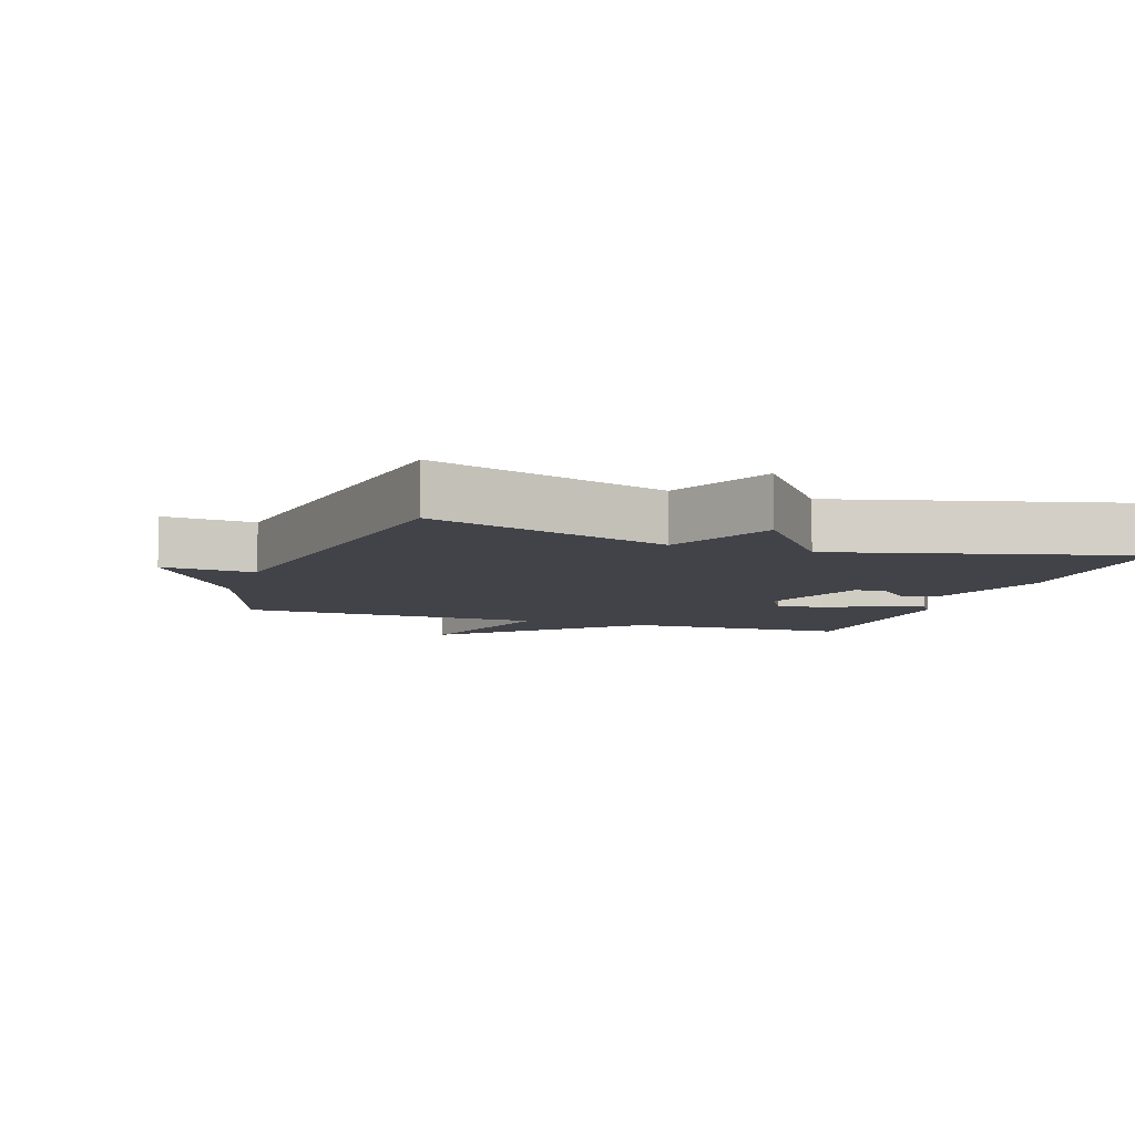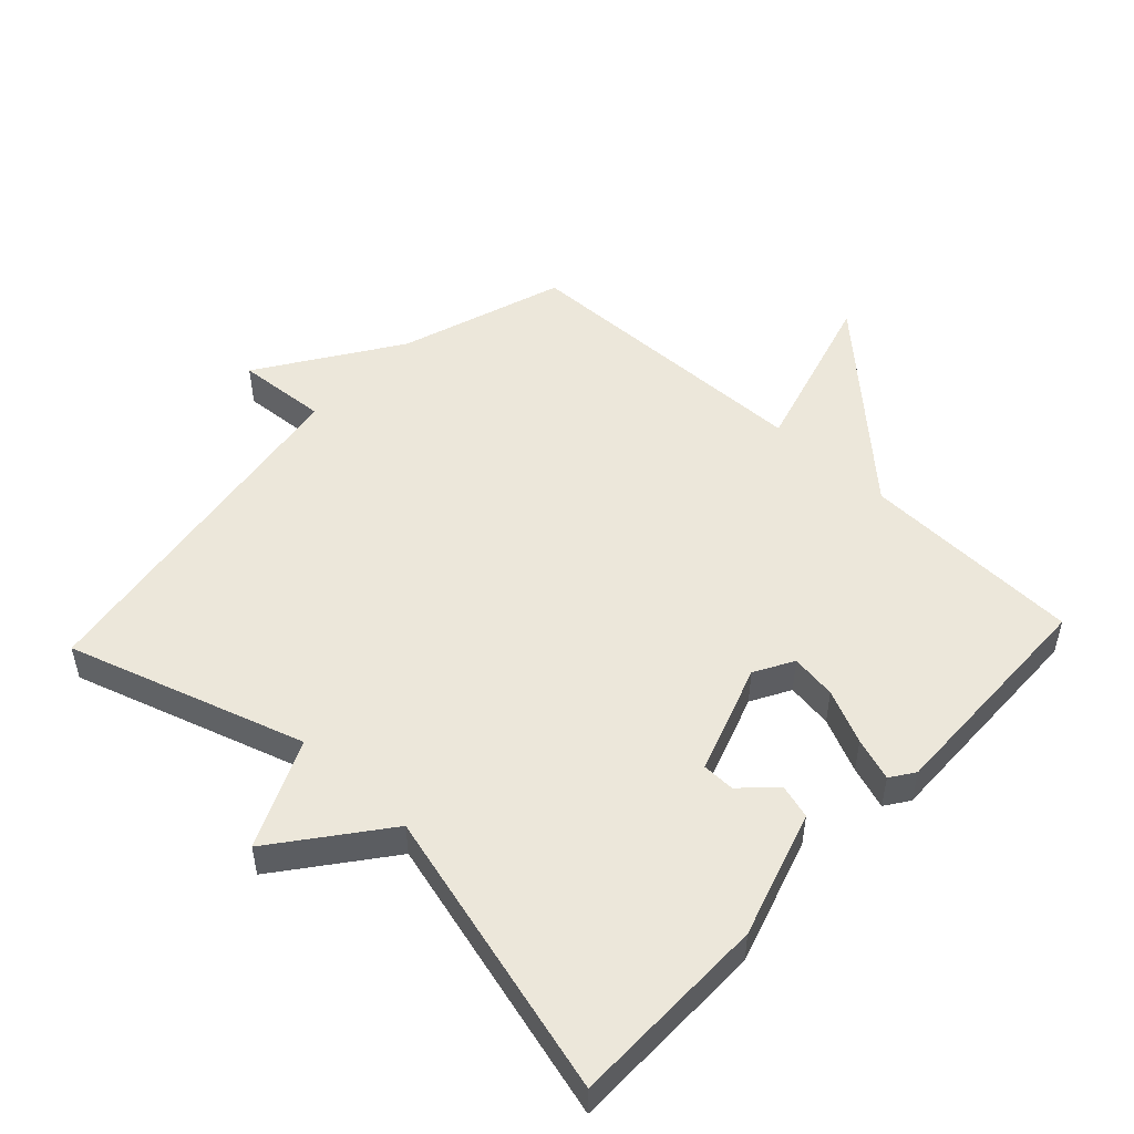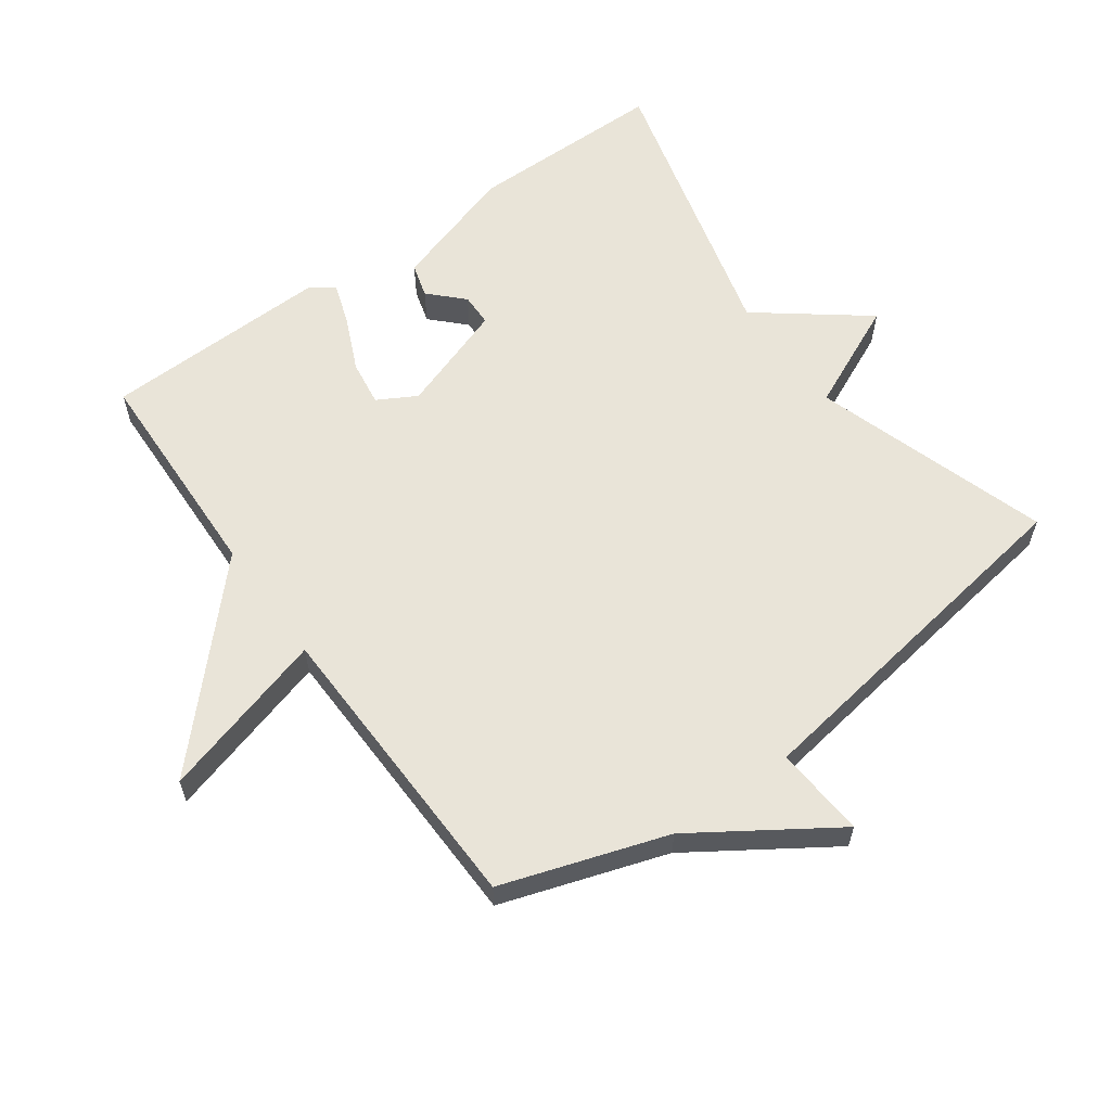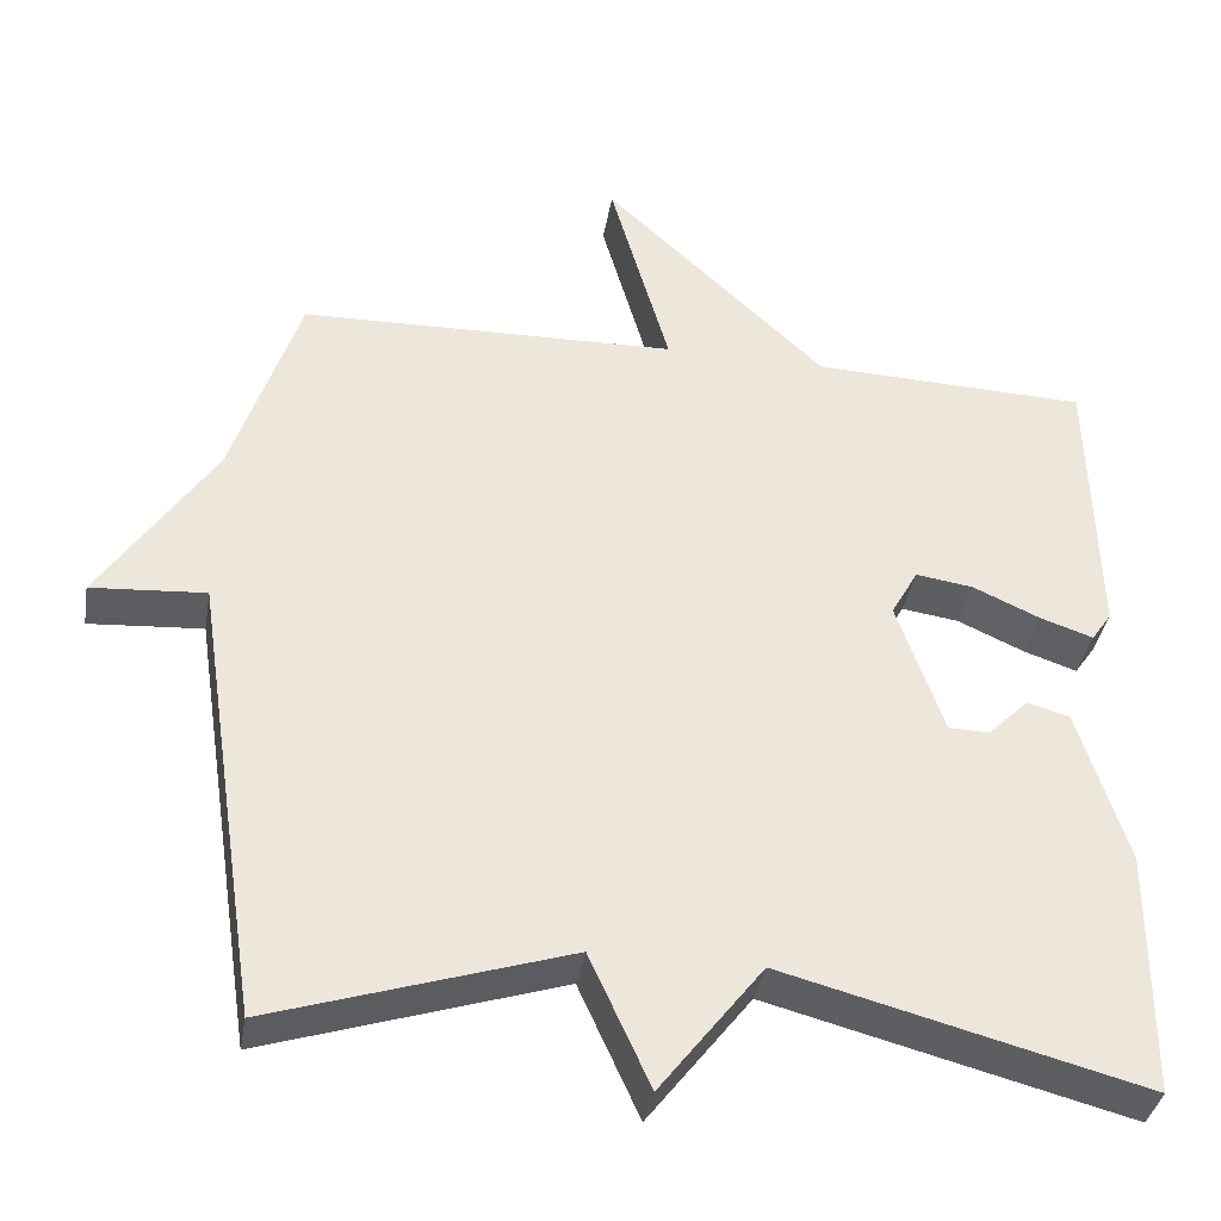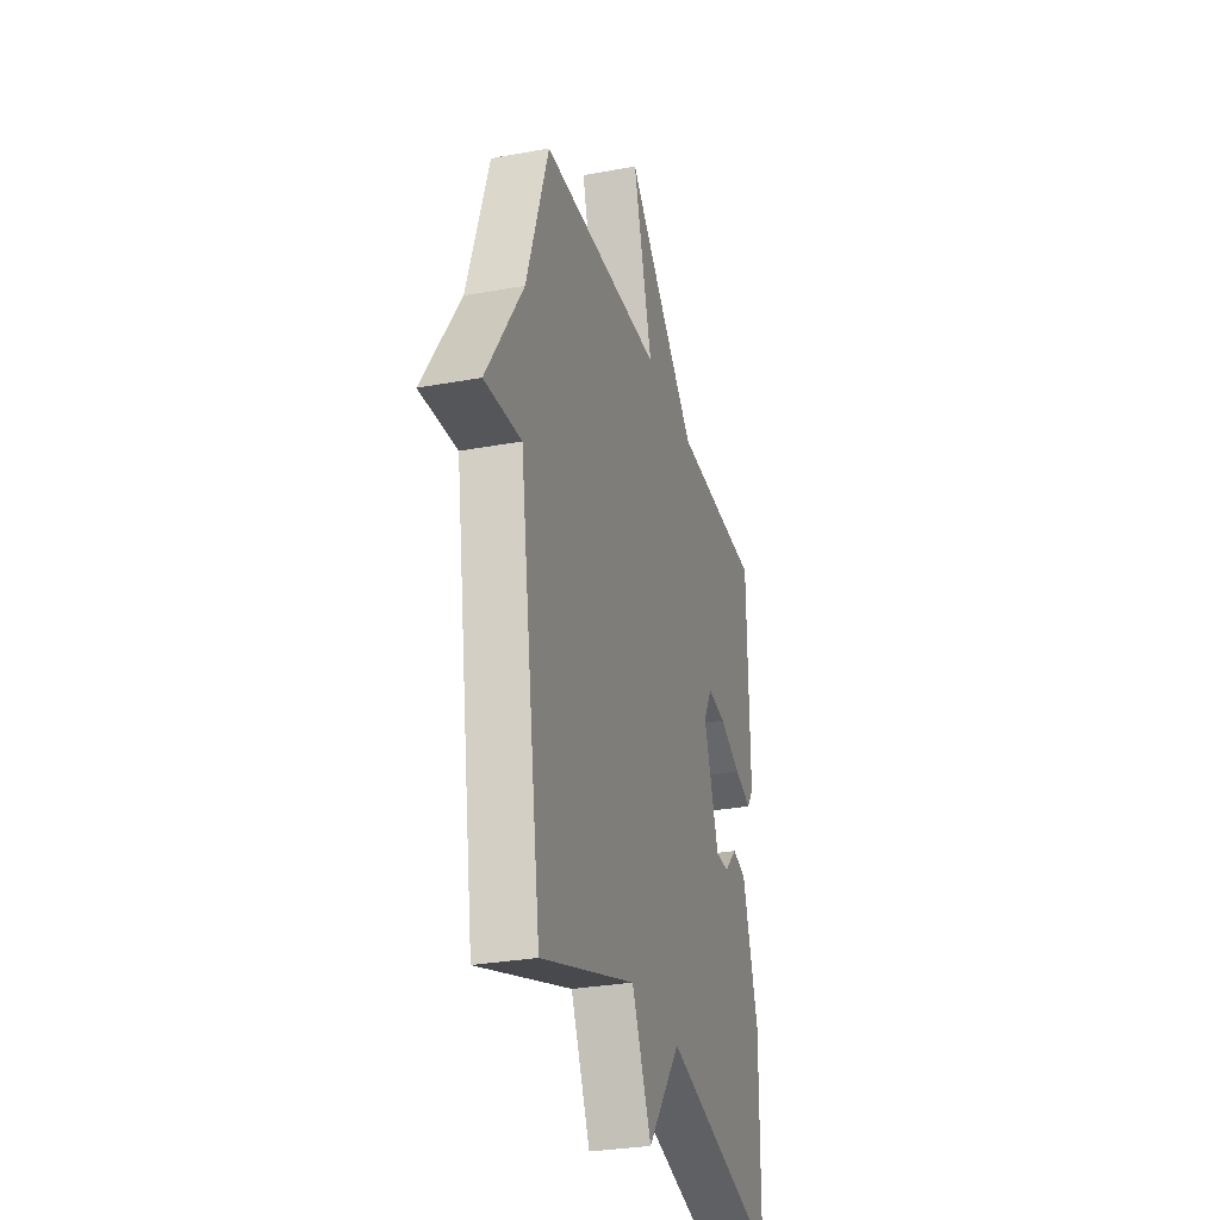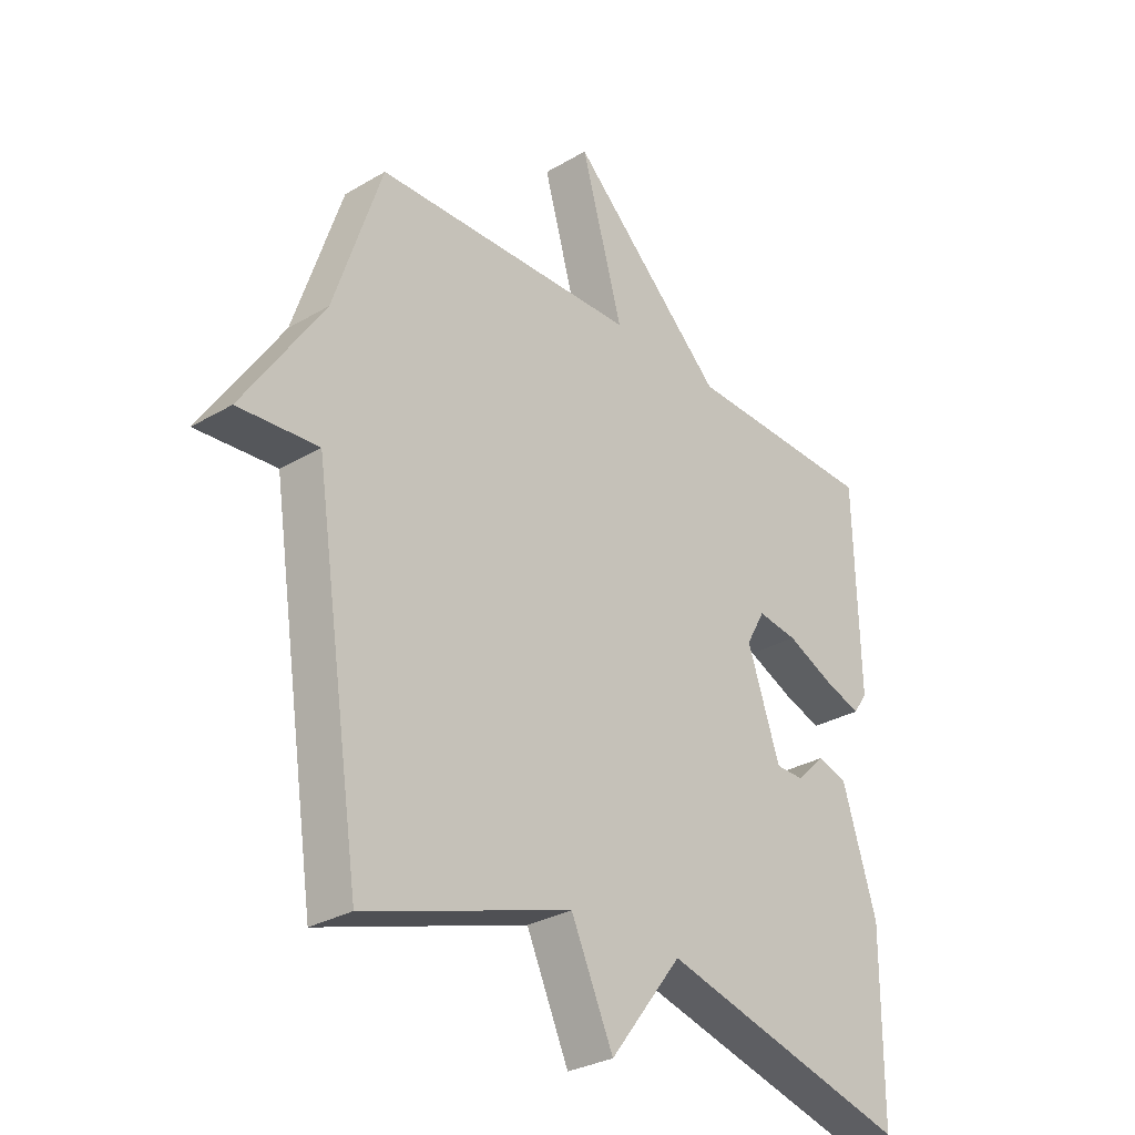
<metadata>
{"format":"obj","ext":"obj","renderer":"f3d","projection":"perspective","resolution":1024,"background":"white","views":[{"elev":-7.6,"azim":161.1,"up":"+Y"},{"elev":50.9,"azim":-136.9,"up":"+Y"},{"elev":60.2,"azim":54.2,"up":"+Y"},{"elev":-37.2,"azim":170.4,"up":"+Z"},{"elev":-29.4,"azim":105.3,"up":"+Z"},{"elev":-29.9,"azim":130.7,"up":"+Z"}]}
</metadata>
<code>
v 0.5 0.07 0.5
v 0.583 0.07 0.249
v 0.722 0.07 0.039
v 0.583 0.07 0.049
v 0.5 0.07 -0.5
v 0.14 0.07 -0.385
v 0.066 0.07 -0.548
v -0.06 0.07 -0.385
v -0.5 0.07 -0.5
v -0.502 0.07 -0.198
v -0.442 0.07 -0.006
v -0.39 0.07 0.009
v -0.34 0.07 -0.04
v -0.29 0.07 -0.039
v -0.233 0.07 0.127
v -0.266 0.07 0.186
v -0.336 0.07 0.176
v -0.418 0.07 0.139
v -0.483 0.07 0.117
v -0.508 0.07 0.153
v -0.5 0.07 0.5
v -0.162 0.07 0.511
v 0.111 0.07 0.768
v 0.038 0.07 0.511
v 0.5 0 0.5
v 0.583 0 0.249
v 0.722 0 0.039
v 0.583 0 0.049
v 0.5 0 -0.5
v 0.14 0 -0.385
v 0.066 0 -0.548
v -0.06 0 -0.385
v -0.5 0 -0.5
v -0.502 0 -0.198
v -0.442 0 -0.006
v -0.39 0 0.009
v -0.34 0 -0.04
v -0.29 0 -0.039
v -0.233 0 0.127
v -0.266 0 0.186
v -0.336 0 0.176
v -0.418 0 0.139
v -0.483 0 0.117
v -0.508 0 0.153
v -0.5 0 0.5
v -0.162 0 0.511
v 0.111 0 0.768
v 0.038 0 0.511
f 22 23 24
f 21 22 24
f 20 21 24
f 19 20 24
f 18 19 24
f 17 18 24
f 16 17 24 1
f 15 16 1 2
f 14 15 2
f 11 12 13
f 10 11 13
f 9 10 13
f 8 9 13
f 8 13 14
f 6 7 8 14
f 6 14 2
f 5 6 2
f 4 5 2
f 2 3 4
f 48 47 46
f 48 46 45
f 48 45 44
f 48 44 43
f 48 43 42
f 48 42 41
f 25 48 41 40
f 26 25 40 39
f 26 39 38
f 37 36 35
f 37 35 34
f 37 34 33
f 37 33 32
f 38 37 32
f 38 32 31 30
f 26 38 30
f 26 30 29
f 26 29 28
f 28 27 26
f 1 25 26 2
f 2 26 27 3
f 3 27 28 4
f 4 28 29 5
f 5 29 30 6
f 6 30 31 7
f 7 31 32 8
f 8 32 33 9
f 9 33 34 10
f 10 34 35 11
f 11 35 36 12
f 12 36 37 13
f 13 37 38 14
f 14 38 39 15
f 15 39 40 16
f 16 40 41 17
f 17 41 42 18
f 18 42 43 19
f 19 43 44 20
f 20 44 45 21
f 21 45 46 22
f 22 46 47 23
f 23 47 48 24
f 24 48 25 1

</code>
